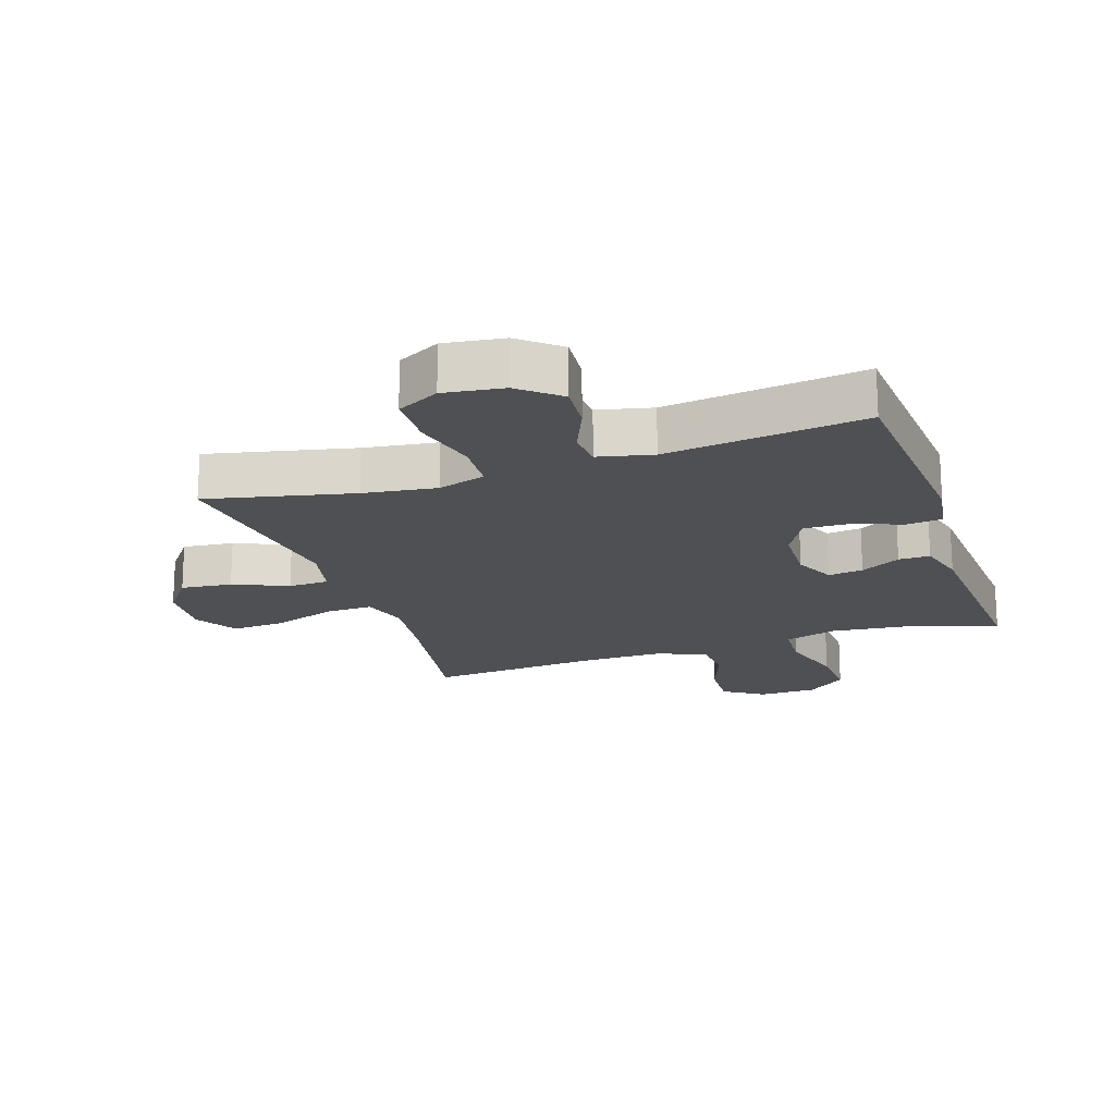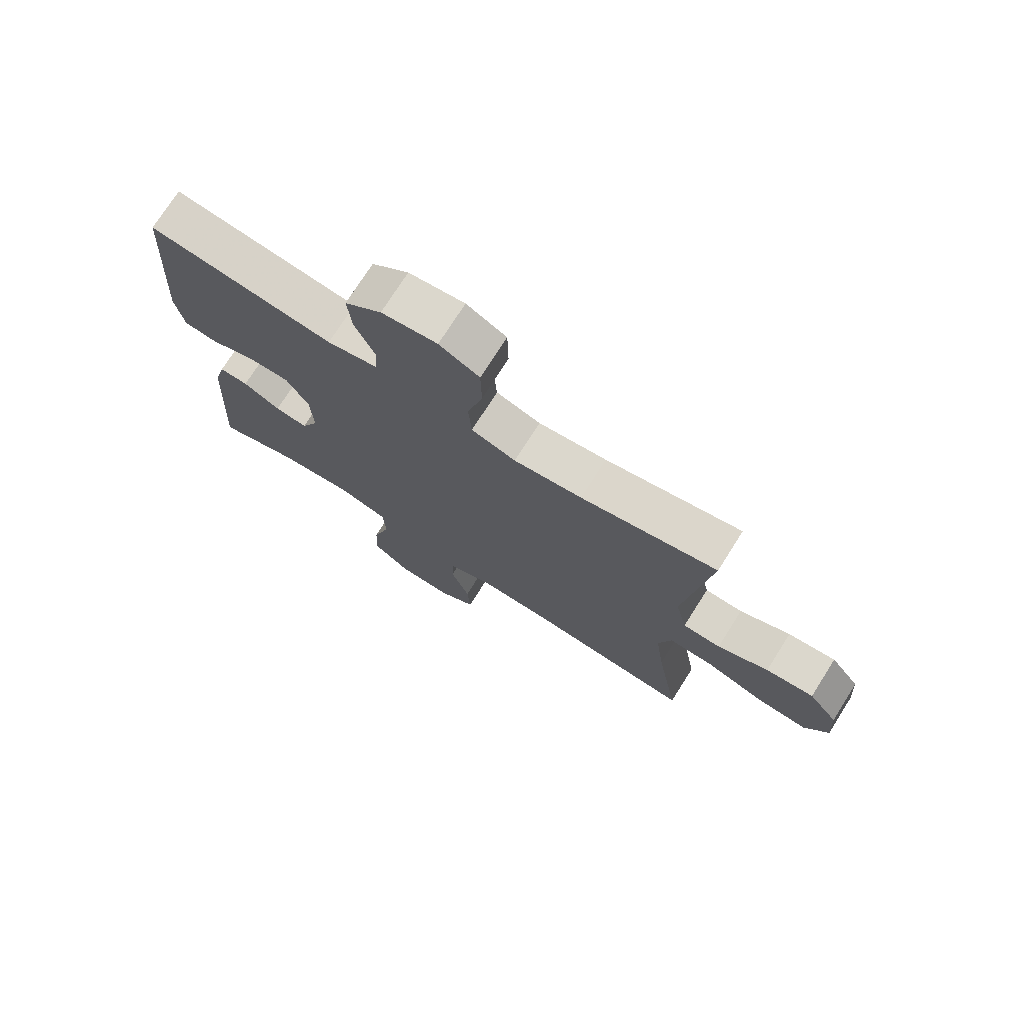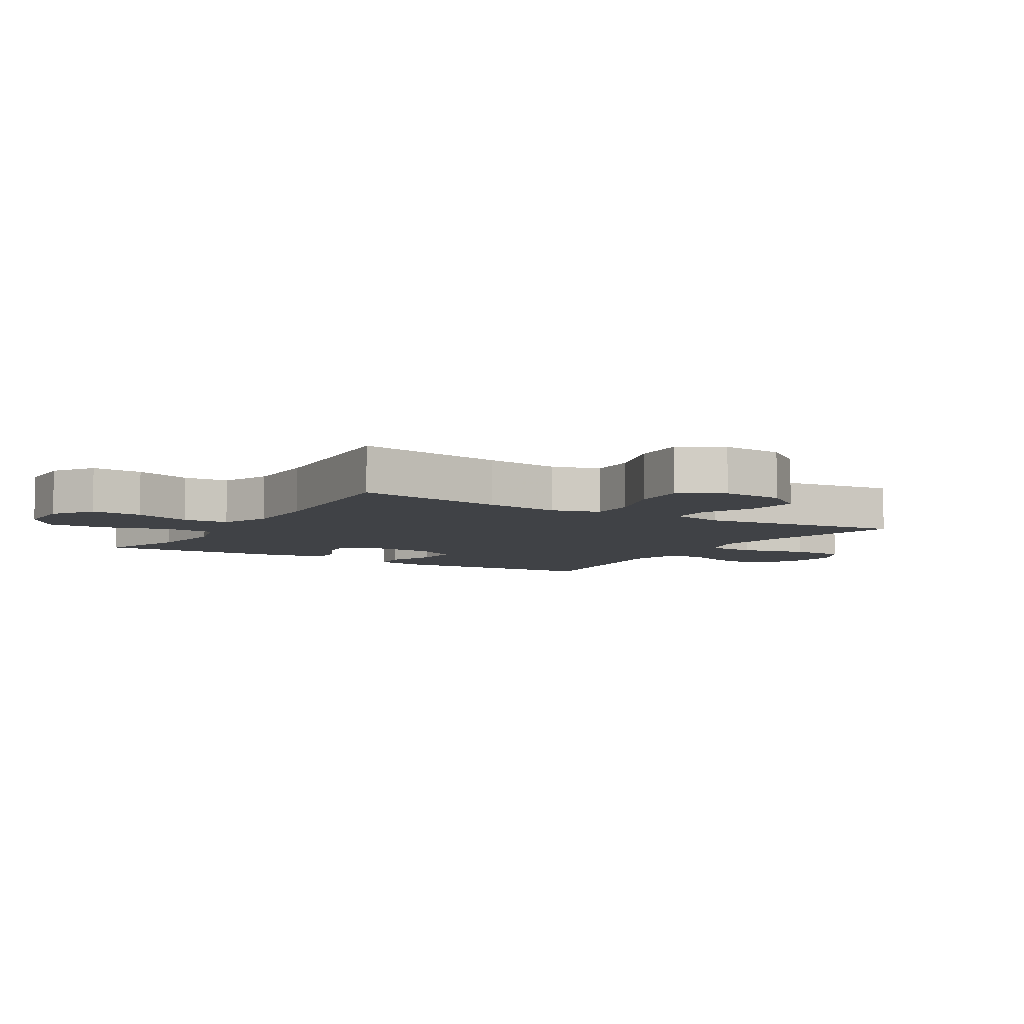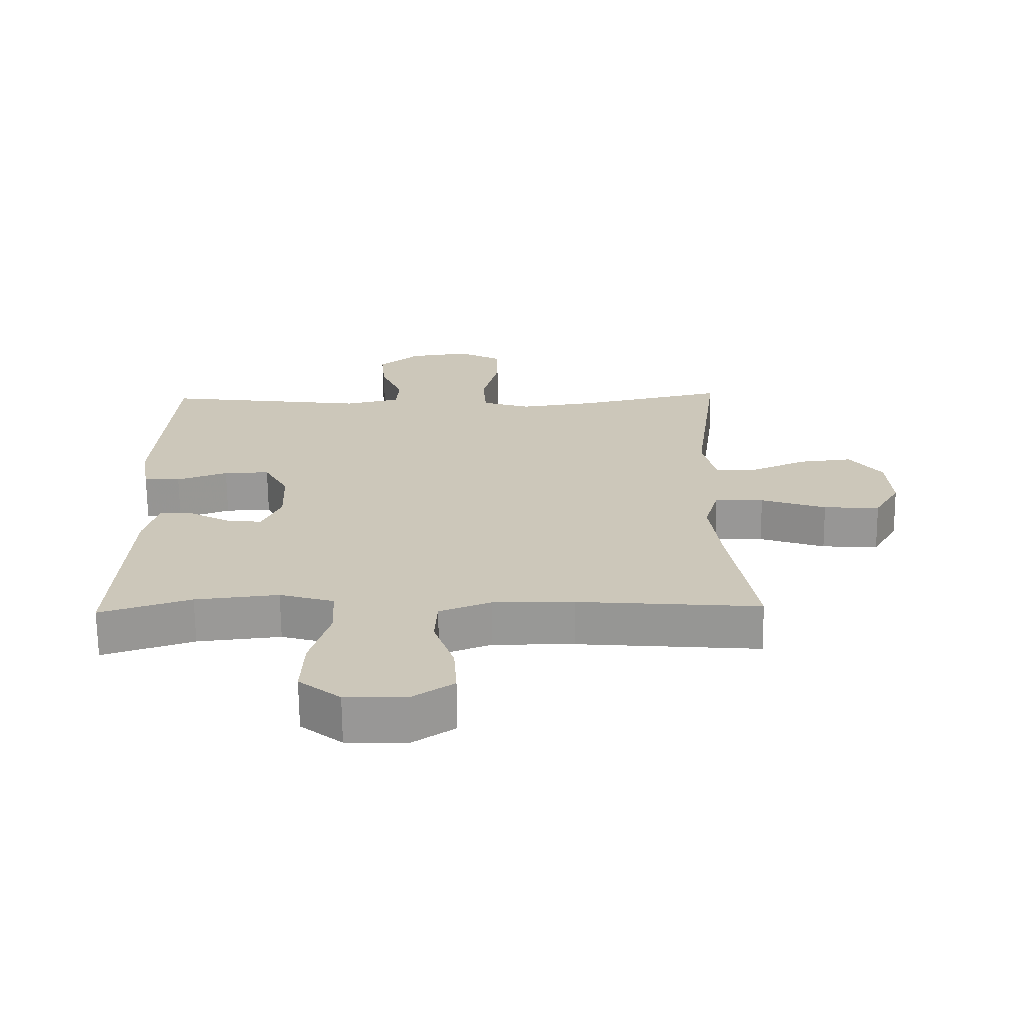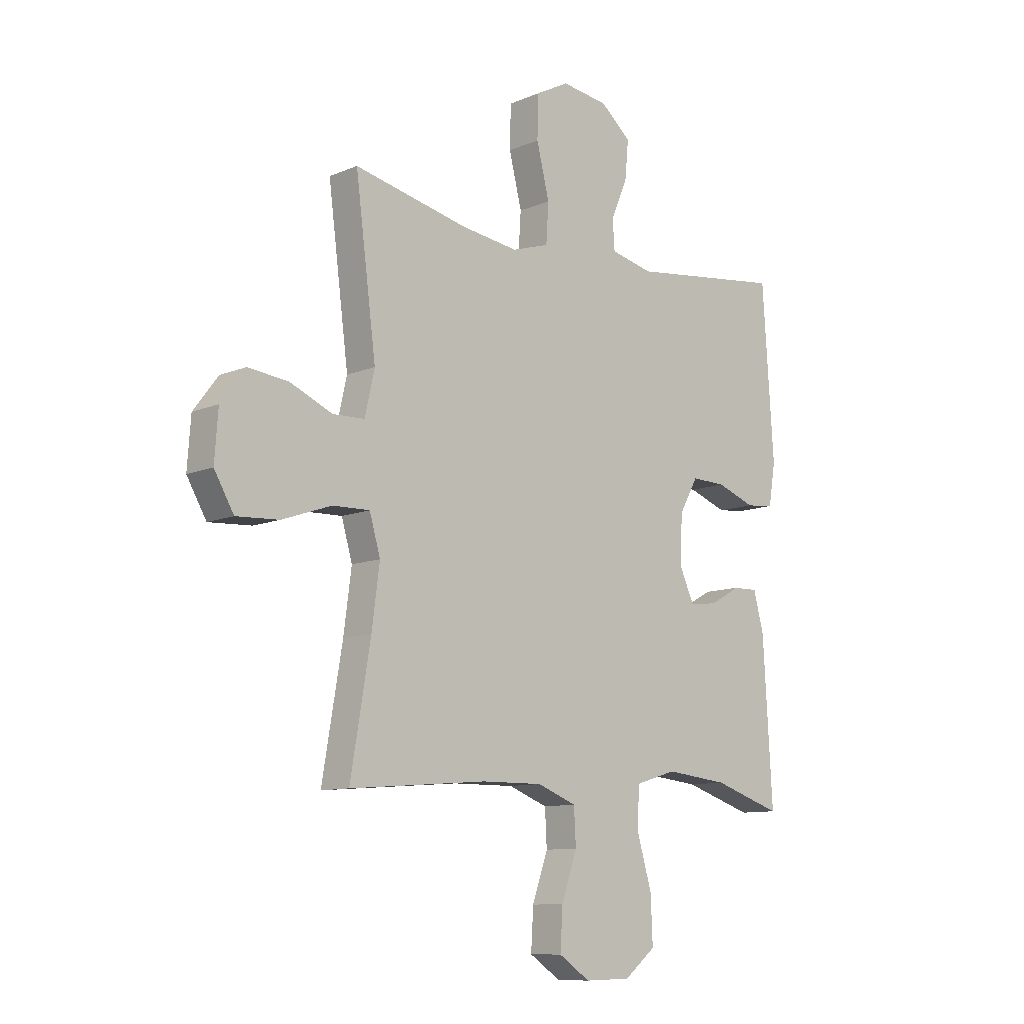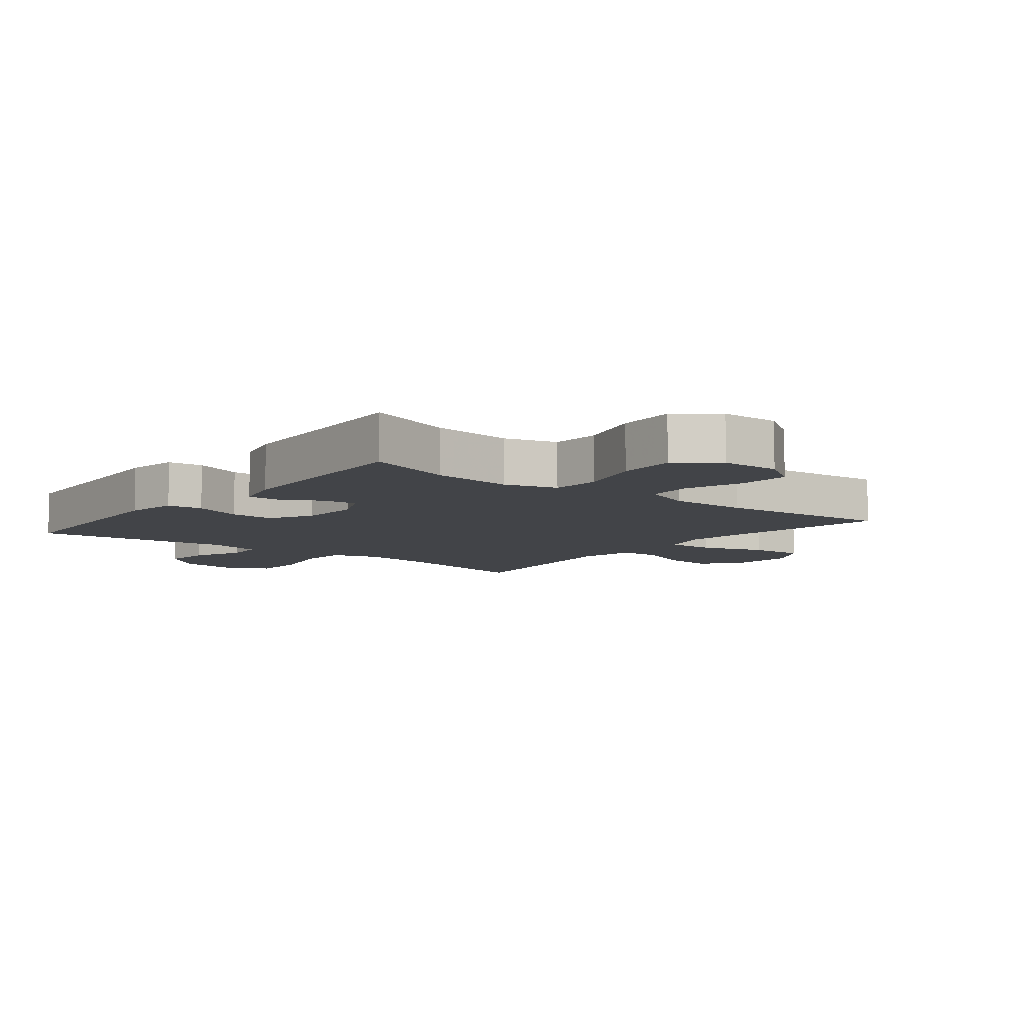
<metadata>
{"format":"obj","ext":"obj","renderer":"f3d","projection":"perspective","resolution":1024,"background":"white","views":[{"elev":-18.6,"azim":18.6,"up":"+Y"},{"elev":74.5,"azim":-147.6,"up":"+Z"},{"elev":-6.4,"azim":-121.4,"up":"+Y"},{"elev":-68.5,"azim":-179.4,"up":"+Z"},{"elev":-10.3,"azim":-43.3,"up":"+Z"},{"elev":-7.9,"azim":141.5,"up":"+Y"}]}
</metadata>
<code>
v -0.5 0.07 0.5
v -0.267 0.07 0.448
v -0.15 0.07 0.432
v -0.074 0.07 0.456
v -0.069 0.07 0.536
v -0.095 0.07 0.641
v -0.093 0.07 0.728
v -0.025 0.07 0.764
v 0.07 0.07 0.751
v 0.133 0.07 0.698
v 0.126 0.07 0.621
v 0.092 0.07 0.54
v 0.096 0.07 0.48
v 0.183 0.07 0.46
v 0.5 0.07 0.5
v 0.523 0.07 0.153
v 0.509 0.07 0.069
v 0.452 0.07 0.063
v 0.373 0.07 0.092
v 0.302 0.07 0.094
v 0.264 0.07 0.025
v 0.26 0.07 -0.072
v 0.29 0.07 -0.138
v 0.346 0.07 -0.131
v 0.41 0.07 -0.096
v 0.46 0.07 -0.095
v 0.481 0.07 -0.174
v 0.5 0.07 -0.5
v 0.359 0.07 -0.454
v 0.23 0.07 -0.44
v 0.146 0.07 -0.465
v 0.141 0.07 -0.544
v 0.172 0.07 -0.65
v 0.176 0.07 -0.744
v 0.112 0.07 -0.795
v 0.018 0.07 -0.797
v -0.046 0.07 -0.754
v -0.041 0.07 -0.672
v -0.009 0.07 -0.58
v -0.013 0.07 -0.507
v -0.093 0.07 -0.476
v -0.218 0.07 -0.477
v -0.5 0.07 -0.5
v -0.459 0.07 -0.258
v -0.443 0.07 -0.137
v -0.465 0.07 -0.061
v -0.541 0.07 -0.063
v -0.642 0.07 -0.098
v -0.729 0.07 -0.103
v -0.769 0.07 -0.034
v -0.762 0.07 0.064
v -0.712 0.07 0.13
v -0.63 0.07 0.121
v -0.543 0.07 0.083
v -0.478 0.07 0.085
v -0.458 0.07 0.173
v -0.5 0 0.5
v -0.267 0 0.448
v -0.15 0 0.432
v -0.074 0 0.456
v -0.069 0 0.536
v -0.095 0 0.641
v -0.093 0 0.728
v -0.025 0 0.764
v 0.07 0 0.751
v 0.133 0 0.698
v 0.126 0 0.621
v 0.092 0 0.54
v 0.096 0 0.48
v 0.183 0 0.46
v 0.5 0 0.5
v 0.523 0 0.153
v 0.509 0 0.069
v 0.452 0 0.063
v 0.373 0 0.092
v 0.302 0 0.094
v 0.264 0 0.025
v 0.26 0 -0.072
v 0.29 0 -0.138
v 0.346 0 -0.131
v 0.41 0 -0.096
v 0.46 0 -0.095
v 0.481 0 -0.174
v 0.5 0 -0.5
v 0.359 0 -0.454
v 0.23 0 -0.44
v 0.146 0 -0.465
v 0.141 0 -0.544
v 0.172 0 -0.65
v 0.176 0 -0.744
v 0.112 0 -0.795
v 0.018 0 -0.797
v -0.046 0 -0.754
v -0.041 0 -0.672
v -0.009 0 -0.58
v -0.013 0 -0.507
v -0.093 0 -0.476
v -0.218 0 -0.477
v -0.5 0 -0.5
v -0.459 0 -0.258
v -0.443 0 -0.137
v -0.465 0 -0.061
v -0.541 0 -0.063
v -0.642 0 -0.098
v -0.729 0 -0.103
v -0.769 0 -0.034
v -0.762 0 0.064
v -0.712 0 0.13
v -0.63 0 0.121
v -0.543 0 0.083
v -0.478 0 0.085
v -0.458 0 0.173
f 52 53 54
f 51 52 54
f 50 51 54
f 49 50 54
f 48 49 54
f 47 48 54
f 46 47 54 55
f 45 46 55 56
f 42 43 44
f 41 42 44 45
f 40 41 45 56
f 37 38 39
f 36 37 39
f 35 36 39
f 34 35 39
f 33 34 39
f 32 33 39
f 31 32 39 40
f 56 1 2
f 40 56 2
f 31 40 2
f 30 31 2
f 27 28 29
f 26 27 29
f 25 26 29
f 24 25 29
f 23 24 29 30
f 17 18 19
f 16 17 19
f 15 16 19
f 14 15 19
f 13 14 19 20
f 10 11 12
f 9 10 12
f 8 9 12
f 7 8 12
f 6 7 12
f 5 6 12
f 4 5 12 13
f 13 20 21
f 4 13 21
f 3 4 21
f 30 2 3
f 23 30 3
f 22 23 3
f 3 21 22
f 110 109 108
f 110 108 107
f 110 107 106
f 110 106 105
f 110 105 104
f 110 104 103
f 111 110 103 102
f 112 111 102 101
f 100 99 98
f 101 100 98 97
f 112 101 97 96
f 95 94 93
f 95 93 92
f 95 92 91
f 95 91 90
f 95 90 89
f 95 89 88
f 96 95 88 87
f 58 57 112
f 58 112 96
f 58 96 87
f 58 87 86
f 85 84 83
f 85 83 82
f 85 82 81
f 85 81 80
f 86 85 80 79
f 75 74 73
f 75 73 72
f 75 72 71
f 75 71 70
f 76 75 70 69
f 68 67 66
f 68 66 65
f 68 65 64
f 68 64 63
f 68 63 62
f 68 62 61
f 69 68 61 60
f 77 76 69
f 77 69 60
f 77 60 59
f 59 58 86
f 59 86 79
f 59 79 78
f 78 77 59
f 1 57 58 2
f 2 58 59 3
f 3 59 60 4
f 4 60 61 5
f 5 61 62 6
f 6 62 63 7
f 7 63 64 8
f 8 64 65 9
f 9 65 66 10
f 10 66 67 11
f 11 67 68 12
f 12 68 69 13
f 13 69 70 14
f 14 70 71 15
f 15 71 72 16
f 16 72 73 17
f 17 73 74 18
f 18 74 75 19
f 19 75 76 20
f 20 76 77 21
f 21 77 78 22
f 22 78 79 23
f 23 79 80 24
f 24 80 81 25
f 25 81 82 26
f 26 82 83 27
f 27 83 84 28
f 28 84 85 29
f 29 85 86 30
f 30 86 87 31
f 31 87 88 32
f 32 88 89 33
f 33 89 90 34
f 34 90 91 35
f 35 91 92 36
f 36 92 93 37
f 37 93 94 38
f 38 94 95 39
f 39 95 96 40
f 40 96 97 41
f 41 97 98 42
f 42 98 99 43
f 43 99 100 44
f 44 100 101 45
f 45 101 102 46
f 46 102 103 47
f 47 103 104 48
f 48 104 105 49
f 49 105 106 50
f 50 106 107 51
f 51 107 108 52
f 52 108 109 53
f 53 109 110 54
f 54 110 111 55
f 55 111 112 56
f 56 112 57 1

</code>
